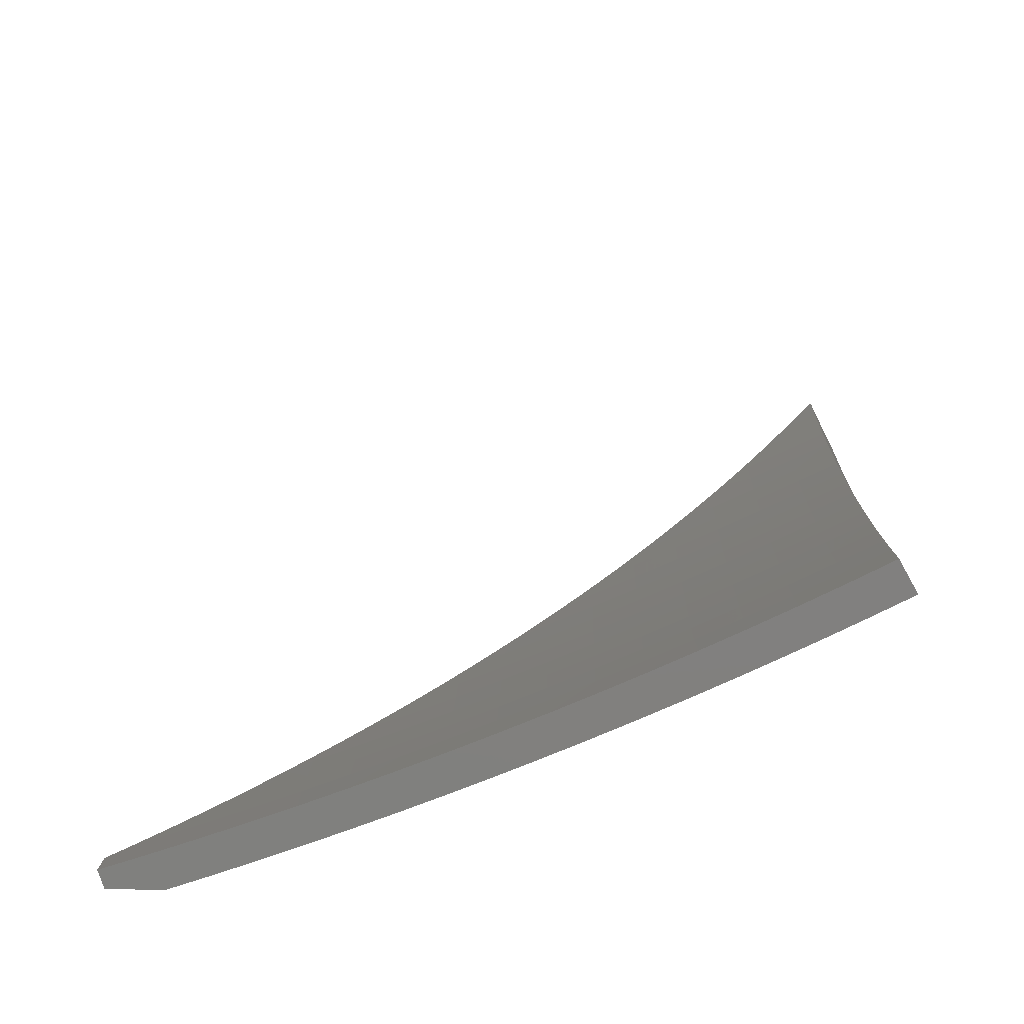
<metadata>
{"format":"stl","ext":"stl","renderer":"f3d","projection":"perspective","resolution":1024,"background":"white","views":[{"elev":38.9,"azim":91.8,"up":"+Y"}]}
</metadata>
<code>
# stl→obj: 385 verts, 766 faces
v 3.597 -8.945 -5.457
v 3.475 -8.945 -5.54
v 3.568 -8.932 -5.501
v 3.647 -8.879 -5.542
v 3.653 -8.899 -5.501
v 3.738 -8.865 -5.501
v 3.748 -8.889 -5.451
v 3.833 -8.855 -5.451
v 3.843 -8.878 -5.4
v 3.928 -8.843 -5.4
v 3.938 -8.866 -5.349
v 4.023 -8.829 -5.349
v 4.034 -8.852 -5.298
v 4.119 -8.815 -5.298
v 4.129 -8.838 -5.247
v 4.214 -8.799 -5.247
v 4.225 -8.821 -5.196
v 4.31 -8.782 -5.196
v 4.321 -8.804 -5.145
v 4.406 -8.764 -5.145
v 4.417 -8.785 -5.094
v 4.502 -8.744 -5.094
v 4.513 -8.765 -5.042
v 4.598 -8.723 -5.042
v 4.609 -8.744 -4.991
v 4.693 -8.701 -4.991
v 4.704 -8.722 -4.939
v 4.789 -8.677 -4.939
v 4.8 -8.698 -4.888
v 4.885 -8.653 -4.888
v 4.896 -8.673 -4.836
v 4.979 -8.624 -4.842
v 4.907 -8.692 -4.784
v 5.002 -8.663 -4.738
v 4.918 -8.712 -4.732
v 5.024 -8.702 -4.634
v 4.94 -8.75 -4.629
v 5.045 -8.739 -4.53
v 4.961 -8.788 -4.524
v 5.067 -8.775 -4.425
v 4.982 -8.824 -4.42
v 5.087 -8.811 -4.32
v 5.002 -8.86 -4.316
v 5.107 -8.846 -4.214
v 5.021 -8.894 -4.211
v 5.127 -8.88 -4.108
v 5.04 -8.928 -4.106
v 5.077 -8.945 -4.015
v 4.988 -8.945 -4.133
v 3.817 -8.809 -5.543
v 3.822 -8.831 -5.501
v 3.918 -8.819 -5.451
v 4.013 -8.806 -5.4
v 4.108 -8.792 -5.349
v 4.204 -8.777 -5.298
v 4.299 -8.76 -5.247
v 4.395 -8.742 -5.196
v 4.491 -8.722 -5.145
v 4.586 -8.702 -5.094
v 4.682 -8.68 -5.042
v 4.778 -8.657 -4.991
v 4.873 -8.632 -4.939
v 4.956 -8.585 -4.944
v 3.907 -8.795 -5.501
v 3.986 -8.737 -5.544
v 3.991 -8.759 -5.501
v 4.075 -8.722 -5.501
v 4.086 -8.745 -5.451
v 4.171 -8.707 -5.451
v 4.182 -8.731 -5.4
v 4.266 -8.692 -5.4
v 4.277 -8.715 -5.349
v 4.361 -8.675 -5.349
v 4.373 -8.697 -5.298
v 4.457 -8.656 -5.298
v 4.468 -8.679 -5.247
v 4.552 -8.637 -5.247
v 4.564 -8.659 -5.196
v 4.648 -8.616 -5.196
v 4.659 -8.638 -5.145
v 4.743 -8.594 -5.145
v 4.755 -8.615 -5.094
v 4.838 -8.57 -5.094
v 4.85 -8.591 -5.042
v 4.933 -8.544 -5.047
v 4.862 -8.612 -4.991
v 4.153 -8.661 -5.546
v 4.159 -8.684 -5.501
v 4.254 -8.669 -5.451
v 4.35 -8.652 -5.4
v 4.445 -8.634 -5.349
v 4.54 -8.615 -5.298
v 4.636 -8.594 -5.247
v 4.731 -8.572 -5.196
v 4.827 -8.549 -5.145
v 4.909 -8.502 -5.149
v 4.243 -8.645 -5.501
v 4.319 -8.582 -5.547
v 4.326 -8.606 -5.501
v 4.41 -8.565 -5.501
v 4.422 -8.588 -5.451
v 4.505 -8.547 -5.451
v 4.517 -8.57 -5.4
v 4.6 -8.527 -5.4
v 4.612 -8.55 -5.349
v 4.695 -8.507 -5.349
v 4.707 -8.529 -5.298
v 4.79 -8.485 -5.298
v 4.802 -8.506 -5.247
v 4.884 -8.46 -5.25
v 4.814 -8.528 -5.196
v 4.484 -8.501 -5.549
v 4.493 -8.524 -5.501
v 4.588 -8.505 -5.451
v 4.683 -8.484 -5.4
v 4.778 -8.463 -5.349
v 4.859 -8.417 -5.351
v 4.575 -8.482 -5.501
v 4.647 -8.416 -5.55
v 4.657 -8.439 -5.501
v 4.739 -8.395 -5.501
v 4.752 -8.418 -5.451
v 4.834 -8.373 -5.452
v 4.765 -8.44 -5.4
v 4.808 -8.328 -5.552
v 5.146 -8.913 -4.002
v 5.164 -8.945 -3.895
v 4.896 -8.945 -4.249
v 4.934 -8.941 -4.211
v 4.915 -8.906 -4.316
v 4.801 -8.945 -4.362
v 4.895 -8.87 -4.42
v 4.809 -8.915 -4.42
v 4.789 -8.878 -4.524
v 4.703 -8.945 -4.474
v 4.703 -8.922 -4.524
v 4.603 -8.945 -4.583
v 4.683 -8.884 -4.629
v 4.596 -8.927 -4.629
v 4.576 -8.888 -4.732
v 4.5 -8.945 -4.69
v 4.49 -8.93 -4.732
v 4.395 -8.945 -4.795
v 4.48 -8.91 -4.784
v 4.469 -8.89 -4.836
v 4.566 -8.868 -4.784
v 4.555 -8.848 -4.836
v 4.652 -8.826 -4.784
v 4.641 -8.806 -4.836
v 4.737 -8.782 -4.784
v 4.726 -8.762 -4.836
v 4.822 -8.738 -4.784
v 4.811 -8.718 -4.836
v 4.383 -8.931 -4.836
v 4.288 -8.945 -4.898
v 4.373 -8.91 -4.888
v 4.363 -8.89 -4.939
v 4.459 -8.87 -4.888
v 4.449 -8.849 -4.939
v 4.545 -8.828 -4.888
v 4.534 -8.807 -4.939
v 4.63 -8.785 -4.888
v 4.62 -8.765 -4.939
v 4.715 -8.742 -4.888
v 4.277 -8.929 -4.939
v 4.178 -8.945 -4.998
v 4.267 -8.908 -4.991
v 4.257 -8.887 -5.042
v 4.353 -8.869 -4.991
v 4.342 -8.847 -5.042
v 4.438 -8.828 -4.991
v 4.428 -8.807 -5.042
v 4.524 -8.786 -4.991
v 4.171 -8.926 -5.042
v 4.066 -8.945 -5.095
v 4.075 -8.942 -5.094
v 4.065 -8.92 -5.145
v 4.161 -8.904 -5.094
v 4.15 -8.882 -5.145
v 4.246 -8.865 -5.094
v 4.236 -8.843 -5.145
v 4.332 -8.826 -5.094
v 3.952 -8.945 -5.189
v 3.969 -8.934 -5.196
v 4.054 -8.898 -5.196
v 3.959 -8.912 -5.247
v 4.044 -8.875 -5.247
v 3.949 -8.889 -5.298
v 3.836 -8.945 -5.281
v 3.863 -8.925 -5.298
v 3.768 -8.937 -5.349
v 3.853 -8.902 -5.349
v 3.758 -8.913 -5.4
v 3.718 -8.945 -5.371
v 3.663 -8.923 -5.451
v 4.002 -8.783 -5.451
v 4.097 -8.769 -5.4
v 4.193 -8.754 -5.349
v 4.288 -8.737 -5.298
v 4.384 -8.72 -5.247
v 4.479 -8.701 -5.196
v 4.575 -8.68 -5.145
v 4.671 -8.659 -5.094
v 4.766 -8.636 -5.042
v 4.14 -8.86 -5.196
v 4.338 -8.629 -5.451
v 4.433 -8.611 -5.4
v 4.529 -8.592 -5.349
v 4.624 -8.572 -5.298
v 4.719 -8.551 -5.247
v 4.662 -8.845 -4.732
v 4.748 -8.802 -4.732
v 4.833 -8.757 -4.732
v 4.67 -8.462 -5.451
v 4.769 -8.841 -4.629
v 4.854 -8.796 -4.629
v 4.875 -8.833 -4.524
v 4.769 -8.26 -5.507
v 4.796 -8.308 -5.401
v 4.823 -8.354 -5.294
v 4.85 -8.4 -5.186
v 4.876 -8.445 -5.078
v 4.901 -8.489 -4.97
v 4.926 -8.532 -4.861
v 4.95 -8.574 -4.751
v 4.974 -8.615 -4.641
v 4.997 -8.655 -4.531
v 5.019 -8.694 -4.42
v 5.041 -8.732 -4.308
v 5.063 -8.769 -4.196
v 5.083 -8.805 -4.083
v 5.104 -8.84 -3.97
v 5.123 -8.874 -3.857
v 5.142 -8.907 -3.743
v 5.164 -8.945 -3.759
v 4.678 -8.31 -5.506
v 4.704 -8.359 -5.399
v 4.731 -8.406 -5.291
v 4.757 -8.453 -5.183
v 4.782 -8.498 -5.074
v 4.807 -8.543 -4.964
v 4.832 -8.586 -4.855
v 4.855 -8.628 -4.745
v 4.879 -8.669 -4.634
v 4.901 -8.71 -4.524
v 4.923 -8.749 -4.413
v 4.945 -8.787 -4.302
v 4.966 -8.824 -4.19
v 4.986 -8.86 -4.079
v 5.005 -8.895 -3.967
v 5.025 -8.929 -3.855
v 5.073 -8.945 -3.743
v 5.028 -8.945 -3.808
v 4.981 -8.945 -3.872
v 4.934 -8.945 -3.936
v 4.886 -8.945 -4
v 4.887 -8.912 -4.079
v 4.837 -8.945 -4.062
v 4.787 -8.945 -4.125
v 4.867 -8.876 -4.19
v 4.768 -8.927 -4.19
v 4.847 -8.839 -4.302
v 4.748 -8.89 -4.302
v 4.826 -8.801 -4.413
v 4.728 -8.851 -4.413
v 4.804 -8.761 -4.524
v 4.706 -8.812 -4.524
v 4.782 -8.721 -4.634
v 4.685 -8.771 -4.634
v 4.759 -8.679 -4.745
v 4.662 -8.729 -4.745
v 4.736 -8.637 -4.855
v 4.64 -8.687 -4.855
v 4.712 -8.593 -4.964
v 4.616 -8.643 -4.964
v 4.687 -8.549 -5.074
v 4.592 -8.598 -5.074
v 4.662 -8.503 -5.183
v 4.568 -8.552 -5.183
v 4.637 -8.456 -5.291
v 4.543 -8.505 -5.291
v 4.611 -8.408 -5.399
v 4.517 -8.457 -5.399
v 4.494 -8.408 -5.504
v 4.402 -8.455 -5.503
v 4.586 -8.359 -5.505
v 4.423 -8.504 -5.399
v 4.309 -8.501 -5.502
v 4.328 -8.551 -5.399
v 4.215 -8.546 -5.502
v 4.234 -8.596 -5.399
v 4.121 -8.59 -5.501
v 4.139 -8.64 -5.399
v 4.026 -8.633 -5.5
v 4.043 -8.683 -5.399
v 3.931 -8.676 -5.499
v 3.947 -8.725 -5.399
v 3.836 -8.717 -5.498
v 3.852 -8.766 -5.399
v 3.74 -8.757 -5.498
v 3.755 -8.806 -5.399
v 3.644 -8.796 -5.497
v 3.659 -8.844 -5.399
v 3.547 -8.834 -5.496
v 3.562 -8.882 -5.399
v 3.45 -8.871 -5.495
v 3.466 -8.918 -5.399
v 3.389 -8.945 -5.402
v 3.454 -8.945 -5.357
v 3.353 -8.907 -5.495
v 3.323 -8.945 -5.446
v 3.255 -8.942 -5.494
v 3.256 -8.945 -5.488
v 3.52 -8.945 -5.312
v 3.583 -8.932 -5.291
v 3.584 -8.945 -5.266
v 3.648 -8.945 -5.219
v 3.711 -8.945 -5.172
v 3.7 -8.944 -5.183
v 3.68 -8.895 -5.291
v 3.774 -8.945 -5.123
v 3.798 -8.905 -5.183
v 3.777 -8.856 -5.291
v 3.873 -8.816 -5.291
v 3.836 -8.945 -5.074
v 3.895 -8.864 -5.183
v 3.97 -8.774 -5.291
v 3.916 -8.912 -5.074
v 3.897 -8.945 -5.024
v 3.958 -8.945 -4.973
v 4.018 -8.945 -4.922
v 4.034 -8.917 -4.964
v 4.013 -8.87 -5.074
v 3.992 -8.823 -5.183
v 4.077 -8.945 -4.869
v 4.132 -8.874 -4.964
v 4.111 -8.828 -5.074
v 4.208 -8.784 -5.074
v 4.185 -8.737 -5.183
v 4.281 -8.692 -5.183
v 4.258 -8.645 -5.291
v 4.353 -8.599 -5.291
v 4.153 -8.919 -4.855
v 4.136 -8.945 -4.816
v 4.194 -8.945 -4.763
v 4.252 -8.945 -4.708
v 4.272 -8.918 -4.745
v 4.251 -8.875 -4.855
v 4.229 -8.83 -4.964
v 4.308 -8.945 -4.653
v 4.37 -8.873 -4.745
v 4.349 -8.829 -4.855
v 4.446 -8.783 -4.855
v 4.424 -8.738 -4.964
v 4.52 -8.691 -4.964
v 4.497 -8.646 -5.074
v 4.391 -8.915 -4.634
v 4.364 -8.945 -4.597
v 4.42 -8.945 -4.54
v 4.474 -8.945 -4.483
v 4.51 -8.909 -4.524
v 4.489 -8.868 -4.634
v 4.468 -8.826 -4.745
v 4.528 -8.945 -4.425
v 4.608 -8.861 -4.524
v 4.587 -8.82 -4.634
v 4.629 -8.901 -4.413
v 4.582 -8.945 -4.366
v 4.634 -8.945 -4.307
v 4.649 -8.94 -4.302
v 4.686 -8.945 -4.247
v 4.737 -8.945 -4.186
v 4.448 -8.553 -5.291
v 4.473 -8.6 -5.183
v 4.377 -8.647 -5.183
v 4.543 -8.735 -4.855
v 4.565 -8.778 -4.745
v 4.401 -8.693 -5.074
v 4.327 -8.785 -4.964
v 4.304 -8.739 -5.074
v 4.162 -8.689 -5.291
v 4.089 -8.781 -5.183
v 4.066 -8.732 -5.291
v 3.256 -8.945 -5.496
v 3.365 -8.945 -5.518
f 1 2 3
f 3 2 4
f 3 4 5
f 5 4 6
f 5 6 7
f 7 6 8
f 7 8 9
f 9 8 10
f 9 10 11
f 11 10 12
f 11 12 13
f 13 12 14
f 13 14 15
f 15 14 16
f 15 16 17
f 17 16 18
f 17 18 19
f 19 18 20
f 19 20 21
f 21 20 22
f 21 22 23
f 23 22 24
f 23 24 25
f 25 24 26
f 25 26 27
f 27 26 28
f 27 28 29
f 29 28 30
f 29 30 31
f 31 30 32
f 31 32 33
f 33 32 34
f 33 34 35
f 35 34 36
f 35 36 37
f 37 36 38
f 37 38 39
f 39 38 40
f 39 40 41
f 41 40 42
f 41 42 43
f 43 42 44
f 43 44 45
f 45 44 46
f 45 46 47
f 47 46 48
f 47 48 49
f 4 50 6
f 6 50 51
f 6 51 8
f 8 51 52
f 8 52 10
f 10 52 53
f 10 53 12
f 12 53 54
f 12 54 14
f 14 54 55
f 14 55 16
f 16 55 56
f 16 56 18
f 18 56 57
f 18 57 20
f 20 57 58
f 20 58 22
f 22 58 59
f 22 59 24
f 24 59 60
f 24 60 26
f 26 60 61
f 26 61 28
f 28 61 62
f 28 62 30
f 30 62 63
f 30 63 32
f 51 50 64
f 64 50 65
f 64 65 66
f 66 65 67
f 66 67 68
f 68 67 69
f 68 69 70
f 70 69 71
f 70 71 72
f 72 71 73
f 72 73 74
f 74 73 75
f 74 75 76
f 76 75 77
f 76 77 78
f 78 77 79
f 78 79 80
f 80 79 81
f 80 81 82
f 82 81 83
f 82 83 84
f 84 83 85
f 84 85 86
f 86 85 63
f 86 63 62
f 65 87 67
f 67 87 88
f 67 88 69
f 69 88 89
f 69 89 71
f 71 89 90
f 71 90 73
f 73 90 91
f 73 91 75
f 75 91 92
f 75 92 77
f 77 92 93
f 77 93 79
f 79 93 94
f 79 94 81
f 81 94 95
f 81 95 83
f 83 95 96
f 83 96 85
f 88 87 97
f 97 87 98
f 97 98 99
f 99 98 100
f 99 100 101
f 101 100 102
f 101 102 103
f 103 102 104
f 103 104 105
f 105 104 106
f 105 106 107
f 107 106 108
f 107 108 109
f 109 108 110
f 109 110 111
f 111 110 96
f 111 96 95
f 98 112 100
f 100 112 113
f 100 113 102
f 102 113 114
f 102 114 104
f 104 114 115
f 104 115 106
f 106 115 116
f 106 116 108
f 108 116 117
f 108 117 110
f 113 112 118
f 118 112 119
f 118 119 120
f 120 119 121
f 120 121 122
f 122 121 123
f 122 123 124
f 124 123 117
f 124 117 116
f 119 125 121
f 121 125 123
f 46 126 48
f 48 126 127
f 128 129 49
f 49 129 45
f 49 45 47
f 129 128 130
f 130 128 131
f 130 131 132
f 132 131 133
f 132 133 134
f 134 133 135
f 134 135 136
f 136 135 137
f 136 137 138
f 138 137 139
f 138 139 140
f 140 139 141
f 140 141 142
f 142 141 143
f 142 143 144
f 144 143 145
f 144 145 146
f 146 145 147
f 146 147 148
f 148 147 149
f 148 149 150
f 150 149 151
f 150 151 152
f 152 151 153
f 152 153 33
f 33 153 31
f 131 135 133
f 137 141 139
f 145 143 154
f 154 143 155
f 154 155 156
f 156 155 157
f 156 157 158
f 158 157 159
f 158 159 160
f 160 159 161
f 160 161 162
f 162 161 163
f 162 163 164
f 164 163 27
f 164 27 29
f 157 155 165
f 165 155 166
f 165 166 167
f 167 166 168
f 167 168 169
f 169 168 170
f 169 170 171
f 171 170 172
f 171 172 173
f 173 172 23
f 173 23 25
f 168 166 174
f 174 166 175
f 174 175 176
f 176 175 177
f 176 177 178
f 178 177 179
f 178 179 180
f 180 179 181
f 180 181 182
f 182 181 19
f 182 19 21
f 175 183 177
f 177 183 184
f 177 184 185
f 185 184 186
f 185 186 187
f 187 186 188
f 187 188 13
f 13 188 11
f 184 183 186
f 186 183 189
f 186 189 190
f 190 189 191
f 190 191 192
f 192 191 193
f 192 193 9
f 9 193 7
f 189 194 191
f 191 194 193
f 193 194 195
f 195 194 1
f 195 1 5
f 5 1 3
f 195 5 7
f 7 193 195
f 51 64 52
f 52 64 196
f 52 196 53
f 53 196 197
f 53 197 54
f 54 197 198
f 54 198 55
f 55 198 199
f 55 199 56
f 56 199 200
f 56 200 57
f 57 200 201
f 57 201 58
f 58 201 202
f 58 202 59
f 59 202 203
f 59 203 60
f 60 203 204
f 60 204 61
f 61 204 86
f 61 86 62
f 192 9 11
f 190 192 188
f 188 192 11
f 188 186 190
f 66 68 196
f 196 68 197
f 198 197 70
f 70 197 68
f 187 13 15
f 185 187 205
f 205 187 15
f 205 15 17
f 177 185 179
f 179 185 205
f 179 205 181
f 181 205 17
f 181 17 19
f 168 174 178
f 178 174 176
f 168 178 180
f 64 66 196
f 88 97 89
f 89 97 206
f 89 206 90
f 90 206 207
f 90 207 91
f 91 207 208
f 91 208 92
f 92 208 209
f 92 209 93
f 93 209 210
f 93 210 94
f 94 210 111
f 94 111 95
f 198 70 72
f 198 72 199
f 199 72 74
f 199 74 200
f 200 74 76
f 200 76 201
f 201 76 78
f 201 78 202
f 202 78 80
f 202 80 203
f 203 80 82
f 203 82 204
f 204 82 84
f 204 84 86
f 168 180 170
f 170 180 182
f 170 182 172
f 172 182 21
f 172 21 23
f 165 167 157
f 157 167 169
f 157 169 159
f 159 169 171
f 159 171 161
f 161 171 173
f 161 173 163
f 163 173 25
f 163 25 27
f 145 154 156
f 145 156 158
f 99 101 206
f 206 101 207
f 208 207 103
f 103 207 101
f 145 158 147
f 147 158 160
f 147 160 149
f 149 160 162
f 149 162 151
f 151 162 164
f 151 164 153
f 153 164 29
f 153 29 31
f 142 144 140
f 140 144 146
f 140 146 211
f 211 146 148
f 211 148 212
f 212 148 150
f 212 150 213
f 213 150 152
f 213 152 35
f 35 152 33
f 138 140 211
f 97 99 206
f 113 118 114
f 114 118 214
f 114 214 115
f 115 214 124
f 115 124 116
f 208 103 105
f 208 105 209
f 209 105 107
f 209 107 210
f 210 107 109
f 210 109 111
f 138 211 215
f 215 211 212
f 215 212 216
f 216 212 213
f 216 213 37
f 37 213 35
f 136 138 134
f 134 138 215
f 134 215 217
f 217 215 216
f 217 216 39
f 39 216 37
f 132 134 217
f 120 122 214
f 214 122 124
f 132 217 41
f 41 217 39
f 130 132 43
f 43 132 41
f 129 130 45
f 45 130 43
f 118 120 214
f 218 219 125
f 125 219 123
f 123 219 220
f 123 220 117
f 117 220 221
f 117 221 110
f 110 221 222
f 110 222 96
f 96 222 223
f 96 223 85
f 85 223 224
f 85 224 63
f 63 224 225
f 63 225 32
f 32 225 226
f 32 226 34
f 34 226 227
f 34 227 36
f 36 227 228
f 36 228 38
f 38 228 40
f 40 228 229
f 40 229 42
f 42 229 230
f 42 230 44
f 44 230 231
f 44 231 46
f 46 231 232
f 46 232 126
f 126 232 233
f 126 233 127
f 127 233 234
f 127 234 235
f 218 236 219
f 219 236 237
f 219 237 220
f 220 237 238
f 220 238 221
f 221 238 239
f 221 239 222
f 222 239 240
f 222 240 223
f 223 240 241
f 223 241 224
f 224 241 242
f 224 242 225
f 225 242 243
f 225 243 226
f 226 243 244
f 226 244 227
f 227 244 245
f 227 245 228
f 228 245 246
f 228 246 229
f 229 246 247
f 229 247 230
f 230 247 248
f 230 248 231
f 231 248 249
f 231 249 232
f 232 249 250
f 232 250 233
f 233 250 251
f 233 251 252
f 252 251 253
f 253 251 254
f 254 251 250
f 254 250 255
f 255 250 256
f 256 250 257
f 256 257 258
f 258 257 259
f 259 257 260
f 259 260 261
f 261 260 262
f 261 262 263
f 263 262 264
f 263 264 265
f 265 264 266
f 265 266 267
f 267 266 268
f 267 268 269
f 269 268 270
f 269 270 271
f 271 270 272
f 271 272 273
f 273 272 274
f 273 274 275
f 275 274 276
f 275 276 277
f 277 276 278
f 277 278 279
f 279 278 280
f 279 280 281
f 281 280 282
f 281 282 283
f 283 282 284
f 283 284 285
f 236 286 237
f 237 286 282
f 237 282 280
f 286 284 282
f 283 285 287
f 287 285 288
f 287 288 289
f 289 288 290
f 289 290 291
f 291 290 292
f 291 292 293
f 293 292 294
f 293 294 295
f 295 294 296
f 295 296 297
f 297 296 298
f 297 298 299
f 299 298 300
f 299 300 301
f 301 300 302
f 301 302 303
f 303 302 304
f 303 304 305
f 305 304 306
f 305 306 307
f 307 306 308
f 307 308 309
f 306 310 308
f 308 310 311
f 311 310 312
f 311 312 313
f 309 314 307
f 307 314 305
f 305 314 315
f 315 314 316
f 315 316 317
f 318 319 317
f 317 319 320
f 317 320 315
f 315 320 303
f 315 303 305
f 318 321 319
f 319 321 322
f 319 322 323
f 323 322 324
f 323 324 299
f 299 324 297
f 321 325 322
f 322 325 326
f 322 326 324
f 324 326 327
f 324 327 297
f 297 327 295
f 326 325 328
f 328 325 329
f 328 329 330
f 331 332 330
f 330 332 333
f 330 333 328
f 328 333 334
f 328 334 326
f 326 334 327
f 331 335 332
f 332 335 336
f 332 336 337
f 337 336 338
f 337 338 339
f 339 338 340
f 339 340 341
f 341 340 342
f 341 342 289
f 289 342 287
f 336 335 343
f 343 335 344
f 343 344 345
f 346 347 345
f 345 347 348
f 345 348 343
f 343 348 349
f 343 349 336
f 336 349 338
f 346 350 347
f 347 350 351
f 347 351 352
f 352 351 353
f 352 353 354
f 354 353 355
f 354 355 356
f 356 355 277
f 356 277 279
f 351 350 357
f 357 350 358
f 357 358 359
f 360 361 359
f 359 361 362
f 359 362 357
f 357 362 363
f 357 363 351
f 351 363 353
f 360 364 361
f 361 364 365
f 361 365 366
f 366 365 269
f 366 269 271
f 365 364 367
f 367 364 368
f 367 368 369
f 367 369 370
f 370 369 371
f 370 371 263
f 263 371 261
f 371 372 261
f 261 372 259
f 252 234 233
f 237 280 238
f 238 280 278
f 238 278 239
f 239 278 276
f 239 276 240
f 240 276 274
f 240 274 241
f 241 274 272
f 241 272 242
f 242 272 270
f 242 270 243
f 243 270 268
f 243 268 244
f 244 268 266
f 244 266 245
f 245 266 264
f 245 264 246
f 246 264 262
f 246 262 247
f 247 262 260
f 247 260 248
f 248 260 257
f 248 257 249
f 249 257 250
f 281 283 373
f 373 283 287
f 373 287 342
f 279 281 374
f 374 281 373
f 374 373 375
f 375 373 342
f 375 342 340
f 277 355 275
f 275 355 376
f 275 376 273
f 273 376 377
f 273 377 271
f 271 377 366
f 269 365 267
f 267 365 367
f 267 367 265
f 265 367 370
f 265 370 263
f 279 374 356
f 356 374 378
f 356 378 354
f 354 378 379
f 354 379 352
f 352 379 348
f 352 348 347
f 378 374 375
f 355 353 376
f 376 353 363
f 376 363 377
f 377 363 362
f 377 362 366
f 366 362 361
f 378 375 380
f 380 375 340
f 380 340 338
f 289 291 341
f 341 291 381
f 341 381 339
f 339 381 382
f 339 382 337
f 337 382 333
f 337 333 332
f 378 380 379
f 379 380 349
f 379 349 348
f 349 380 338
f 291 293 381
f 381 293 383
f 381 383 382
f 382 383 334
f 382 334 333
f 293 295 383
f 383 295 327
f 383 327 334
f 299 301 323
f 323 301 320
f 323 320 319
f 303 320 301
f 313 384 311
f 311 384 385
f 311 385 308
f 308 385 2
f 308 2 309
f 309 2 1
f 309 1 314
f 314 1 316
f 316 1 194
f 316 194 317
f 317 194 189
f 317 189 318
f 318 189 321
f 321 189 183
f 321 183 325
f 325 183 329
f 329 183 175
f 329 175 330
f 330 175 331
f 331 175 166
f 331 166 335
f 335 166 344
f 344 166 155
f 344 155 345
f 345 155 143
f 345 143 346
f 346 143 350
f 350 143 141
f 350 141 358
f 358 141 359
f 359 141 137
f 359 137 360
f 360 137 364
f 364 137 135
f 364 135 368
f 368 135 369
f 369 135 131
f 369 131 371
f 371 131 372
f 372 131 128
f 372 128 259
f 259 128 49
f 259 49 258
f 258 49 256
f 256 49 48
f 256 48 255
f 255 48 254
f 254 48 127
f 254 127 253
f 253 127 252
f 252 127 235
f 312 384 313
f 312 310 384
f 384 310 385
f 385 310 306
f 385 306 2
f 2 306 304
f 2 304 4
f 4 304 302
f 4 302 300
f 4 300 50
f 50 300 298
f 50 298 65
f 65 298 296
f 65 296 294
f 65 294 87
f 87 294 292
f 87 292 290
f 87 290 98
f 98 290 288
f 98 288 285
f 98 285 112
f 112 285 284
f 112 284 119
f 119 284 286
f 119 286 236
f 218 125 236
f 236 125 119
f 234 252 235

</code>
